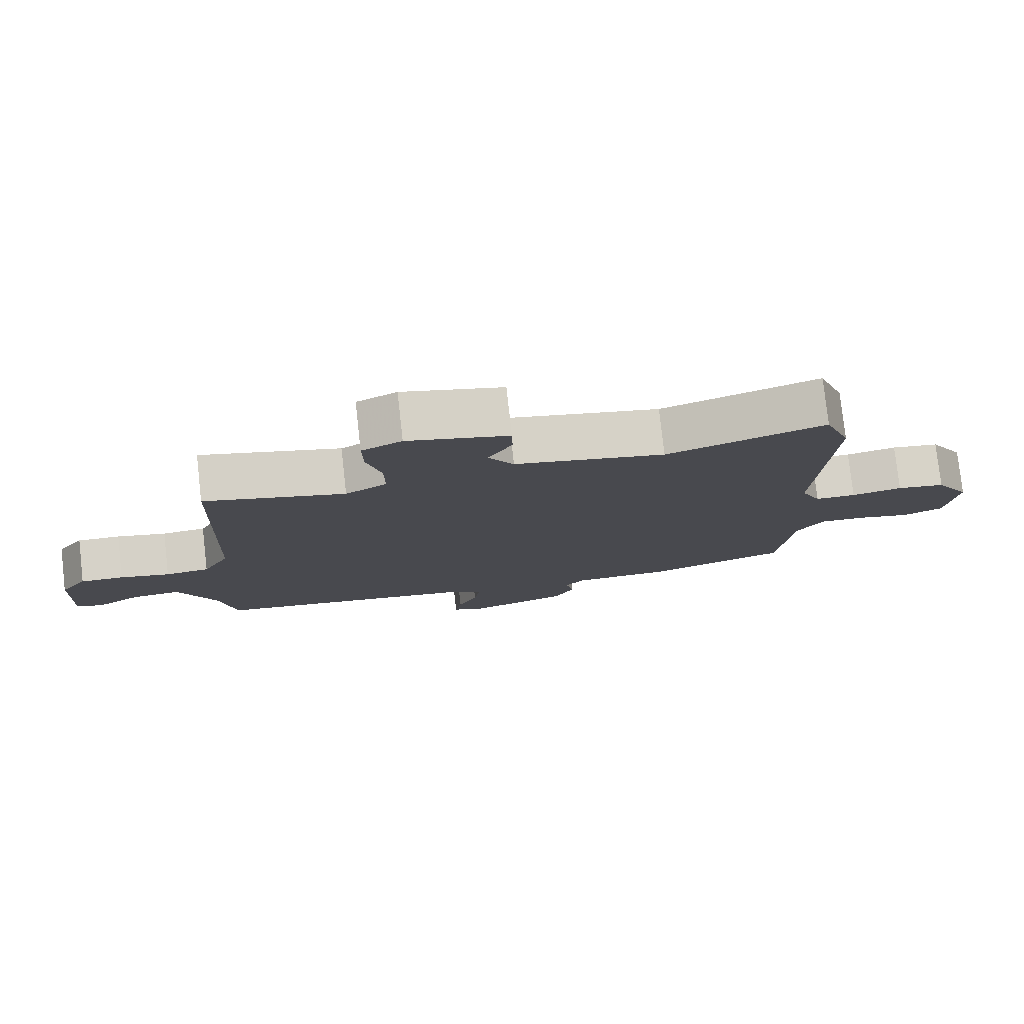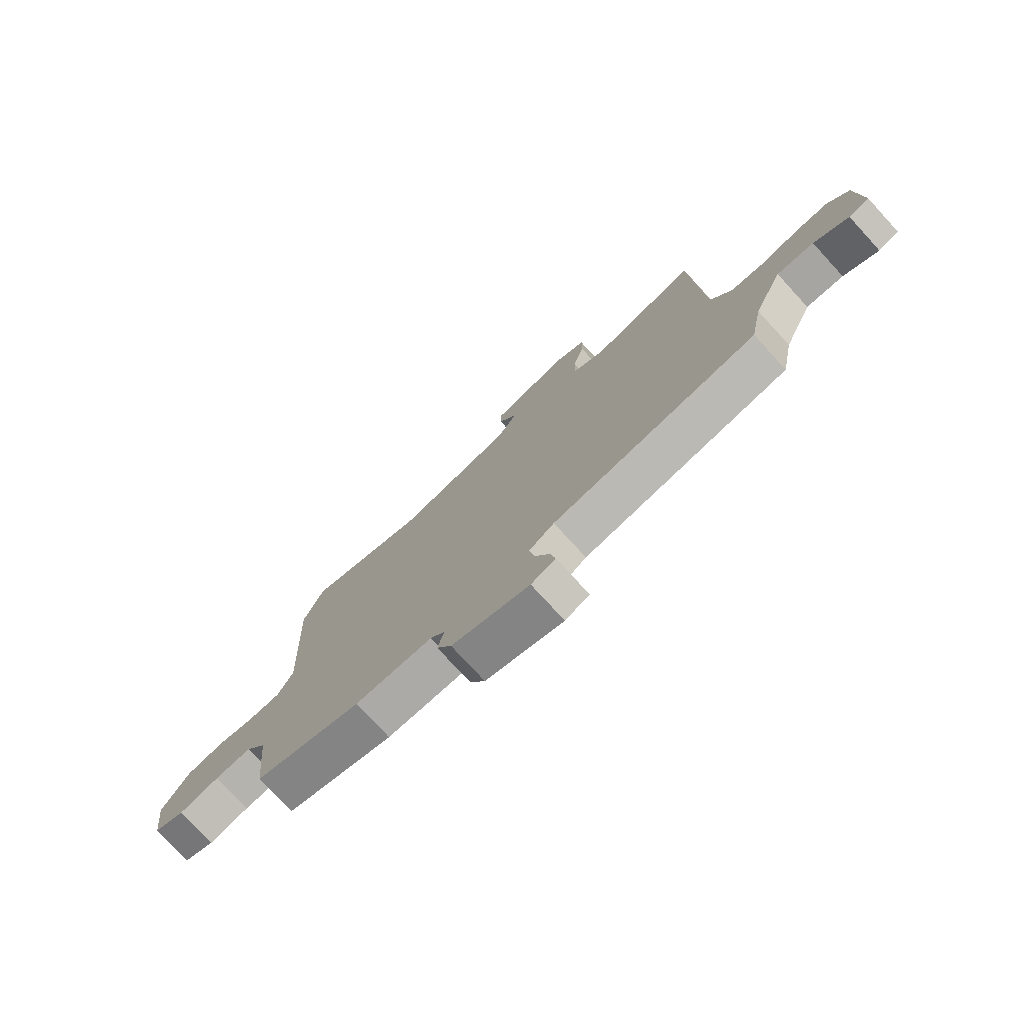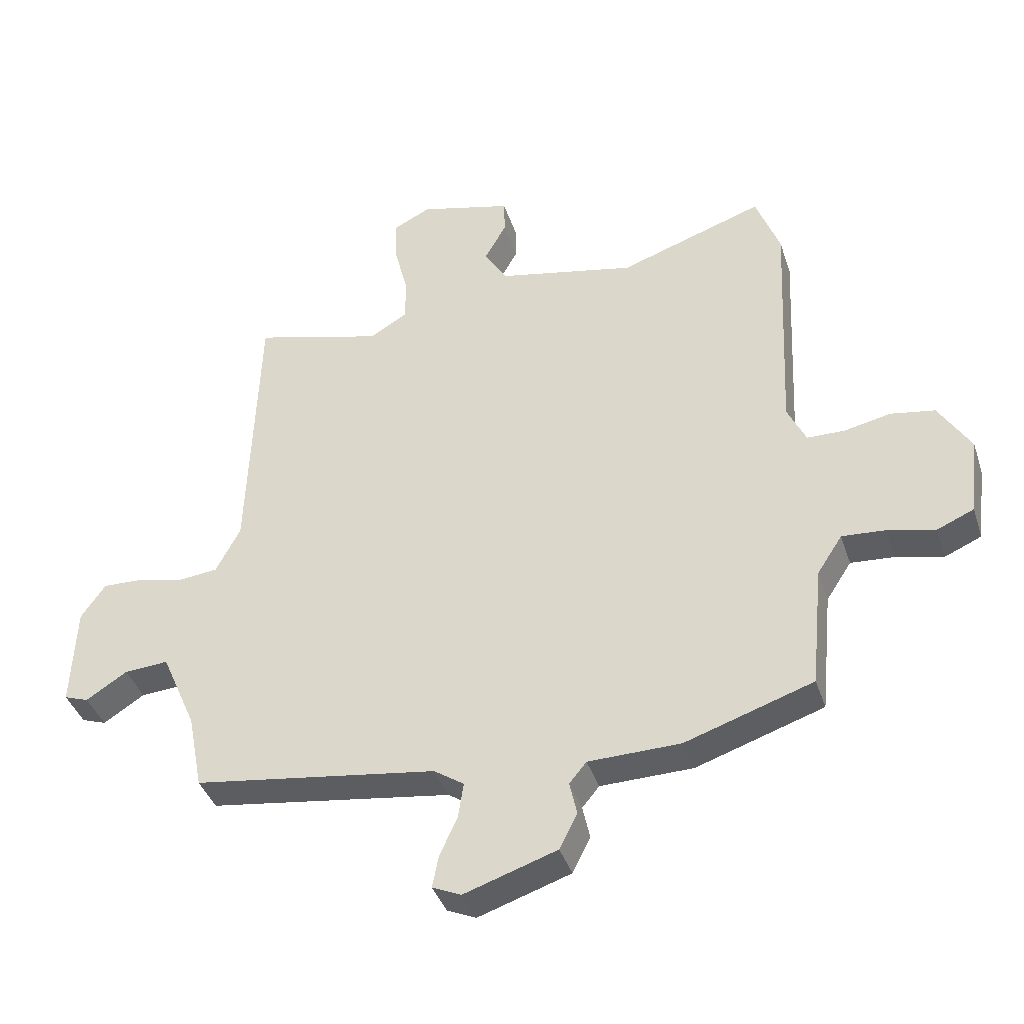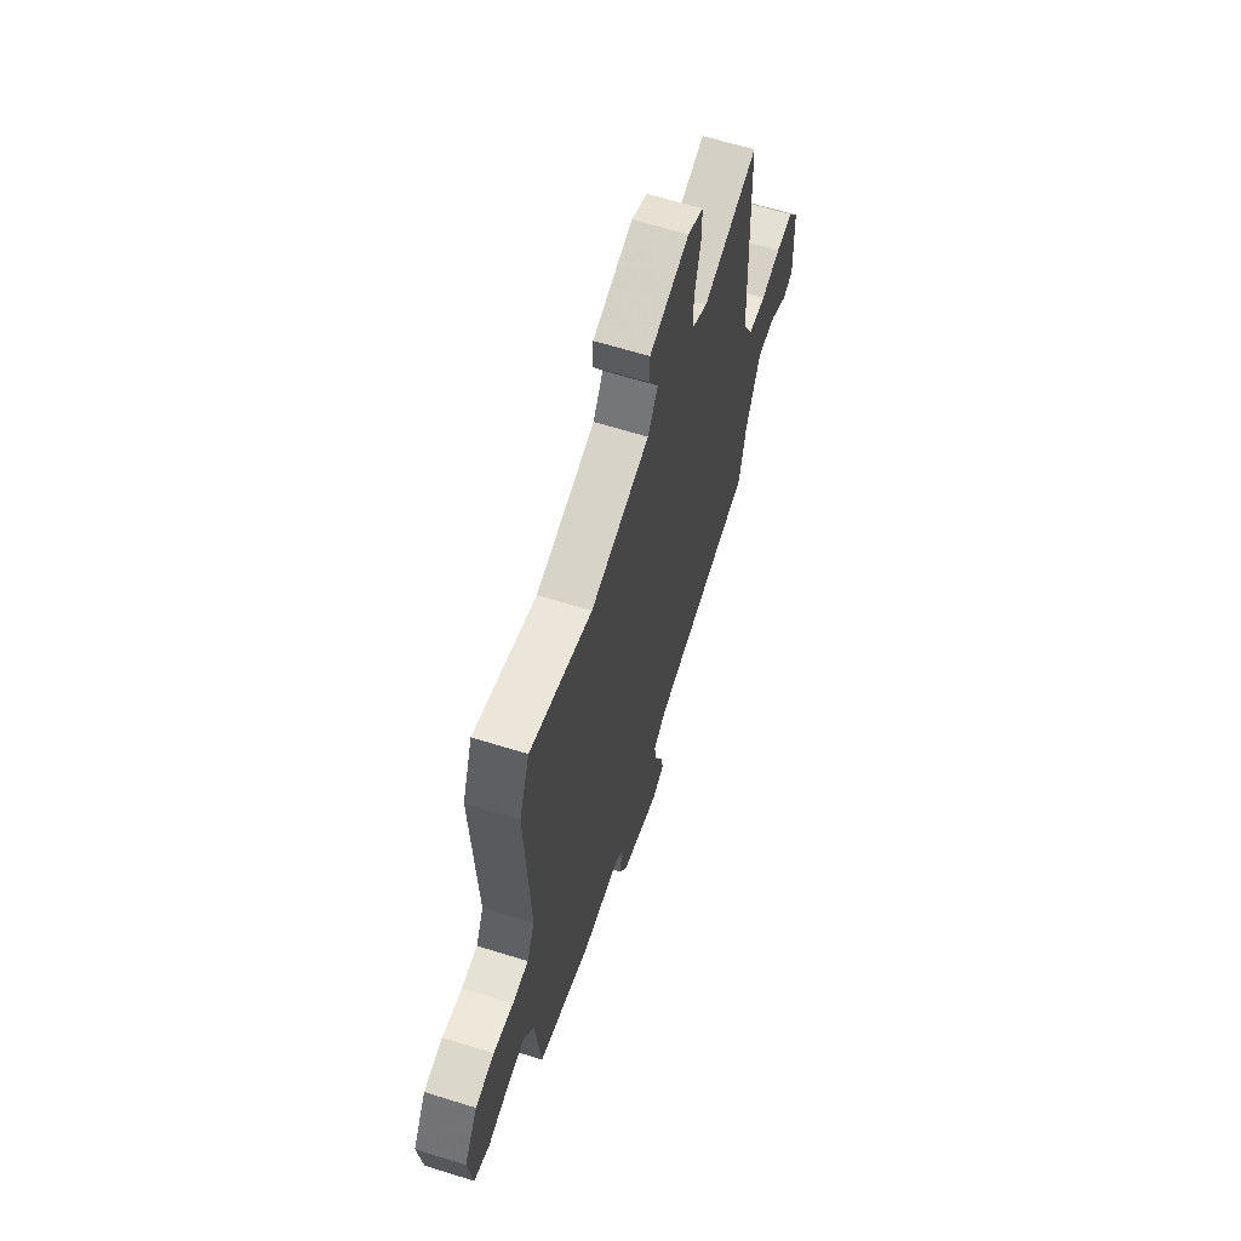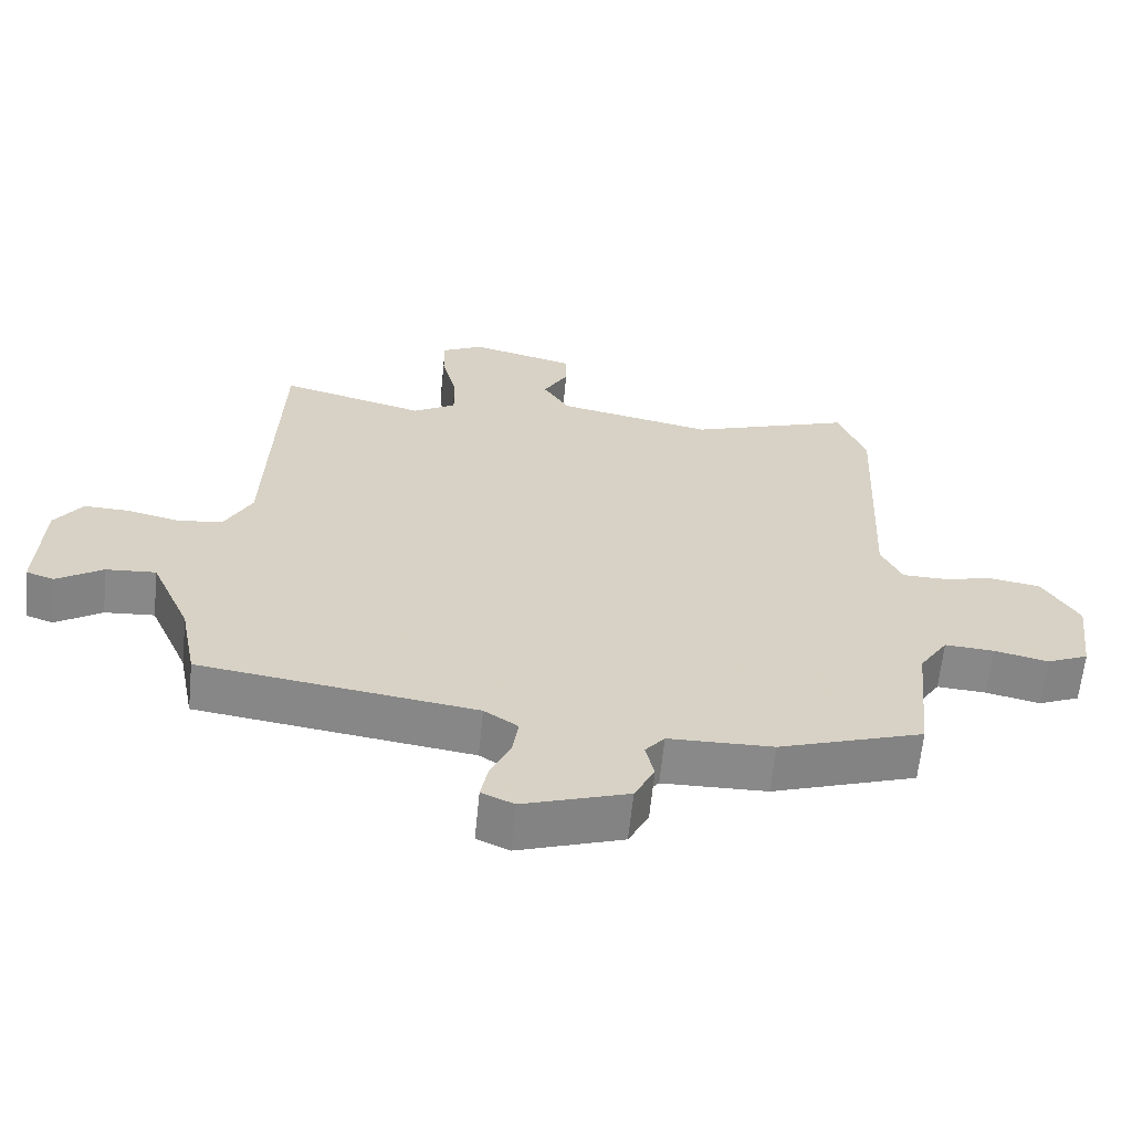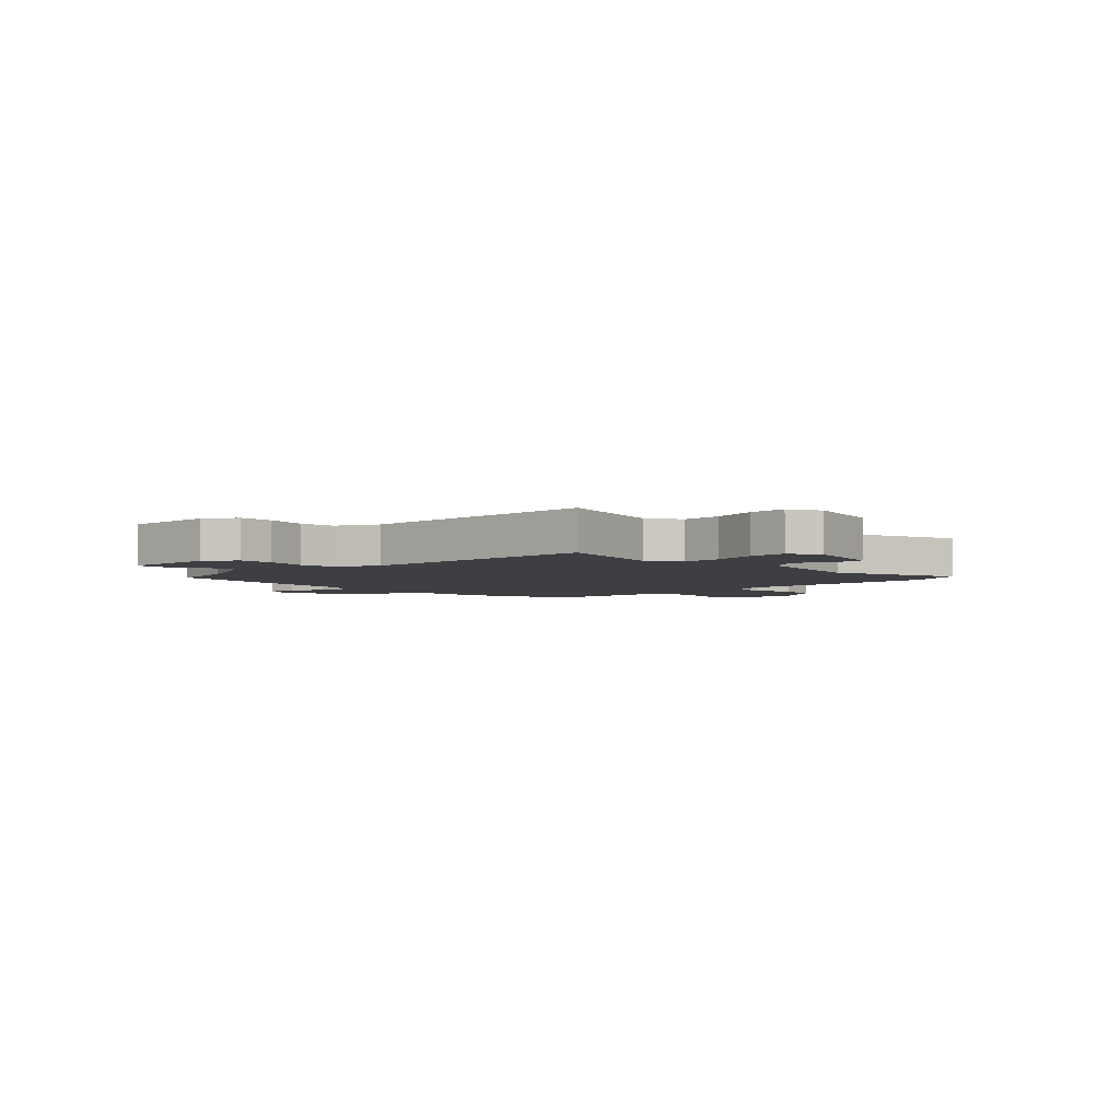
<metadata>
{"format":"obj","ext":"obj","renderer":"f3d","projection":"perspective","resolution":1024,"background":"white","views":[{"elev":78.5,"azim":-6.4,"up":"+Z"},{"elev":-76.9,"azim":-137.4,"up":"+Z"},{"elev":-39.6,"azim":17.5,"up":"+Z"},{"elev":63.5,"azim":107.6,"up":"+Z"},{"elev":-63.0,"azim":-5.7,"up":"+Z"},{"elev":-3.9,"azim":-44.9,"up":"+Y"}]}
</metadata>
<code>
v -0.448 0.07 0.514
v -0.238 0.07 0.457
v -0.176 0.07 0.494
v -0.177 0.07 0.568
v -0.199 0.07 0.655
v -0.2 0.07 0.726
v -0.14 0.07 0.756
v 0.011 0.07 0.717
v 0.012 0.07 0.66
v -0.024 0.07 0.595
v 0.014 0.07 0.534
v 0.239 0.07 0.487
v 0.475 0.07 0.568
v 0.514 0.07 0.462
v 0.496 0.07 0.076
v 0.526 0.07 0.012
v 0.587 0.07 0.011
v 0.663 0.07 0.027
v 0.735 0.07 0.015
v 0.787 0.07 -0.071
v 0.771 0.07 -0.199
v 0.711 0.07 -0.225
v 0.634 0.07 -0.207
v 0.563 0.07 -0.202
v 0.522 0.07 -0.265
v 0.502 0.07 -0.466
v 0.294 0.07 -0.535
v 0.144 0.07 -0.538
v 0.116 0.07 -0.572
v 0.128 0.07 -0.626
v 0.099 0.07 -0.684
v -0.052 0.07 -0.734
v -0.099 0.07 -0.713
v -0.089 0.07 -0.661
v -0.06 0.07 -0.597
v -0.051 0.07 -0.539
v -0.1 0.07 -0.506
v -0.497 0.07 -0.449
v -0.521 0.07 -0.324
v -0.578 0.07 -0.193
v -0.65 0.07 -0.198
v -0.717 0.07 -0.241
v -0.757 0.07 -0.227
v -0.75 0.07 -0.059
v -0.71 0.07 -0.002
v -0.645 0.07 -0.004
v -0.57 0.07 -0.022
v -0.504 0.07 -0.015
v -0.464 0.07 0.061
v -0.448 0 0.514
v -0.238 0 0.457
v -0.176 0 0.494
v -0.177 0 0.568
v -0.199 0 0.655
v -0.2 0 0.726
v -0.14 0 0.756
v 0.011 0 0.717
v 0.012 0 0.66
v -0.024 0 0.595
v 0.014 0 0.534
v 0.239 0 0.487
v 0.475 0 0.568
v 0.514 0 0.462
v 0.496 0 0.076
v 0.526 0 0.012
v 0.587 0 0.011
v 0.663 0 0.027
v 0.735 0 0.015
v 0.787 0 -0.071
v 0.771 0 -0.199
v 0.711 0 -0.225
v 0.634 0 -0.207
v 0.563 0 -0.202
v 0.522 0 -0.265
v 0.502 0 -0.466
v 0.294 0 -0.535
v 0.144 0 -0.538
v 0.116 0 -0.572
v 0.128 0 -0.626
v 0.099 0 -0.684
v -0.052 0 -0.734
v -0.099 0 -0.713
v -0.089 0 -0.661
v -0.06 0 -0.597
v -0.051 0 -0.539
v -0.1 0 -0.506
v -0.497 0 -0.449
v -0.521 0 -0.324
v -0.578 0 -0.193
v -0.65 0 -0.198
v -0.717 0 -0.241
v -0.757 0 -0.227
v -0.75 0 -0.059
v -0.71 0 -0.002
v -0.645 0 -0.004
v -0.57 0 -0.022
v -0.504 0 -0.015
v -0.464 0 0.061
f 45 46 47
f 44 45 47
f 43 44 47
f 42 43 47
f 41 42 47
f 40 41 47 48
f 39 40 48 49
f 37 38 39 49
f 33 34 35
f 32 33 35
f 31 32 35
f 30 31 35
f 29 30 35
f 28 29 35 36
f 49 1 2
f 37 49 2
f 36 37 2
f 28 36 2
f 27 28 2
f 26 27 2
f 25 26 2
f 21 22 23
f 20 21 23
f 19 20 23
f 18 19 23
f 17 18 23
f 16 17 23 24
f 12 13 14 15
f 25 2 3
f 24 25 3
f 16 24 3
f 15 16 3
f 12 15 3
f 11 12 3
f 8 9 10
f 7 8 10
f 6 7 10
f 5 6 10
f 4 5 10
f 3 4 10 11
f 96 95 94
f 96 94 93
f 96 93 92
f 96 92 91
f 96 91 90
f 97 96 90 89
f 98 97 89 88
f 98 88 87 86
f 84 83 82
f 84 82 81
f 84 81 80
f 84 80 79
f 84 79 78
f 85 84 78 77
f 51 50 98
f 51 98 86
f 51 86 85
f 51 85 77
f 51 77 76
f 51 76 75
f 51 75 74
f 72 71 70
f 72 70 69
f 72 69 68
f 72 68 67
f 72 67 66
f 73 72 66 65
f 64 63 62 61
f 52 51 74
f 52 74 73
f 52 73 65
f 52 65 64
f 52 64 61
f 52 61 60
f 59 58 57
f 59 57 56
f 59 56 55
f 59 55 54
f 59 54 53
f 60 59 53 52
f 1 50 51 2
f 2 51 52 3
f 3 52 53 4
f 4 53 54 5
f 5 54 55 6
f 6 55 56 7
f 7 56 57 8
f 8 57 58 9
f 9 58 59 10
f 10 59 60 11
f 11 60 61 12
f 12 61 62 13
f 13 62 63 14
f 14 63 64 15
f 15 64 65 16
f 16 65 66 17
f 17 66 67 18
f 18 67 68 19
f 19 68 69 20
f 20 69 70 21
f 21 70 71 22
f 22 71 72 23
f 23 72 73 24
f 24 73 74 25
f 25 74 75 26
f 26 75 76 27
f 27 76 77 28
f 28 77 78 29
f 29 78 79 30
f 30 79 80 31
f 31 80 81 32
f 32 81 82 33
f 33 82 83 34
f 34 83 84 35
f 35 84 85 36
f 36 85 86 37
f 37 86 87 38
f 38 87 88 39
f 39 88 89 40
f 40 89 90 41
f 41 90 91 42
f 42 91 92 43
f 43 92 93 44
f 44 93 94 45
f 45 94 95 46
f 46 95 96 47
f 47 96 97 48
f 48 97 98 49
f 49 98 50 1

</code>
